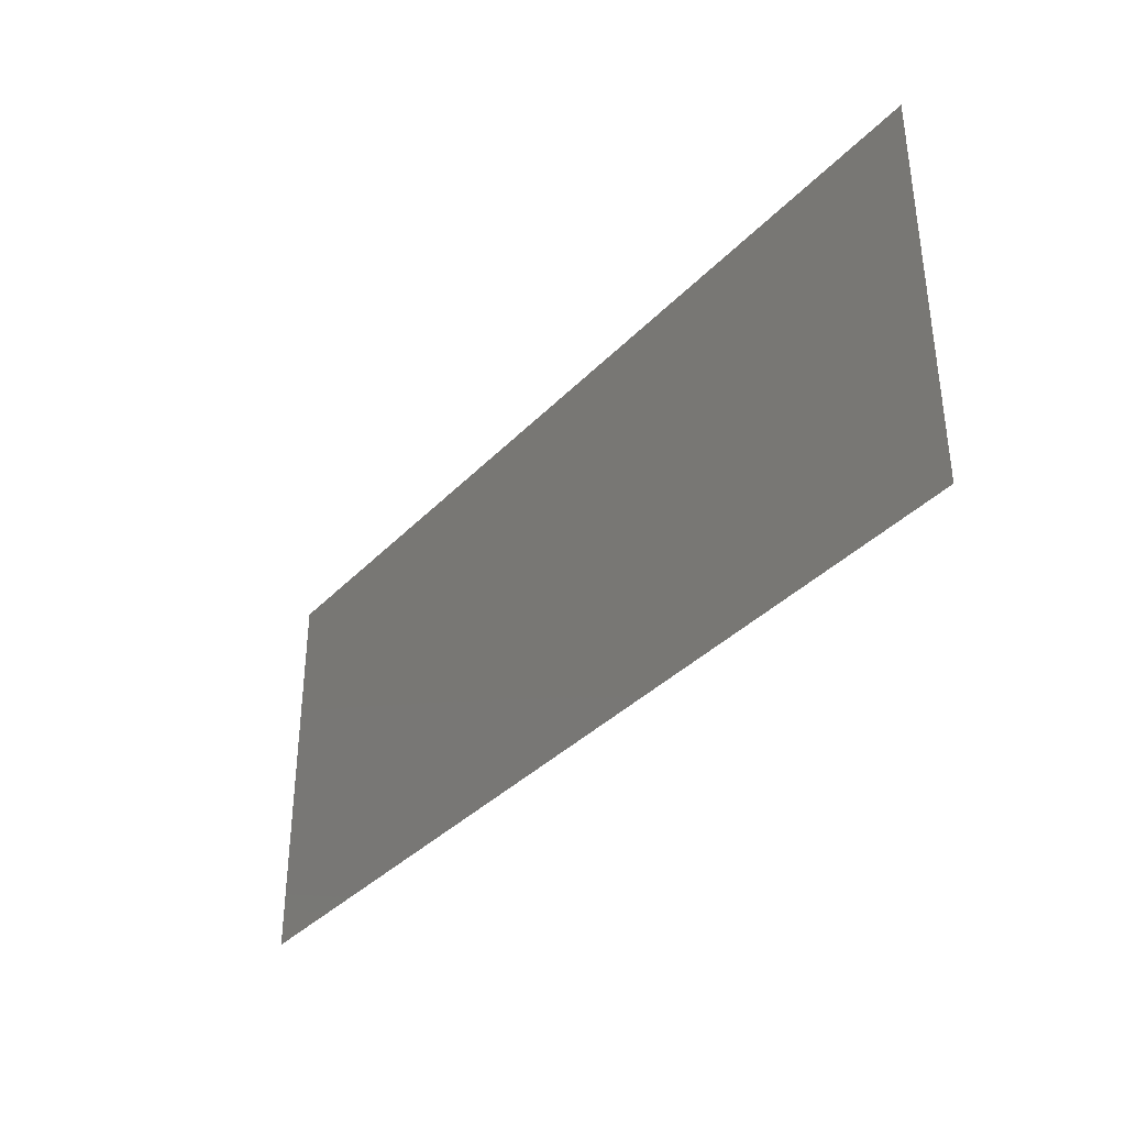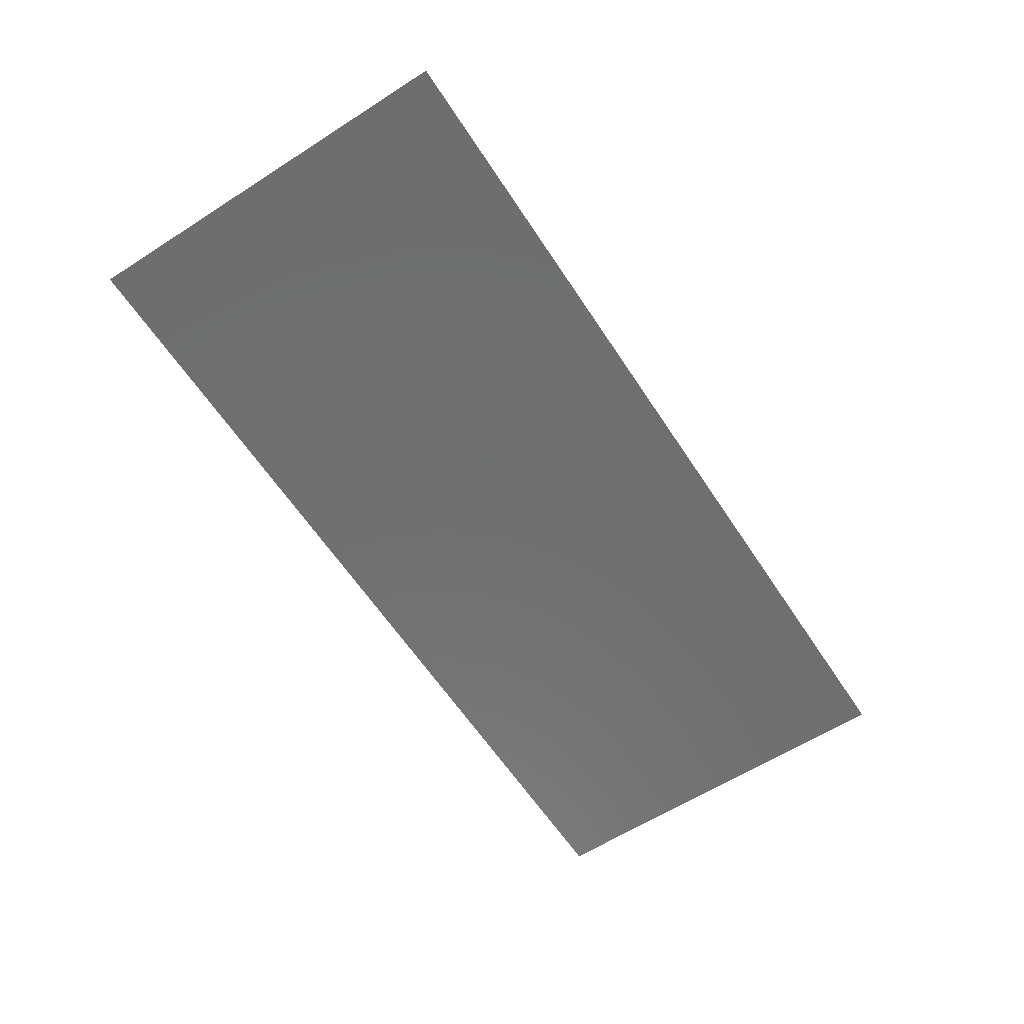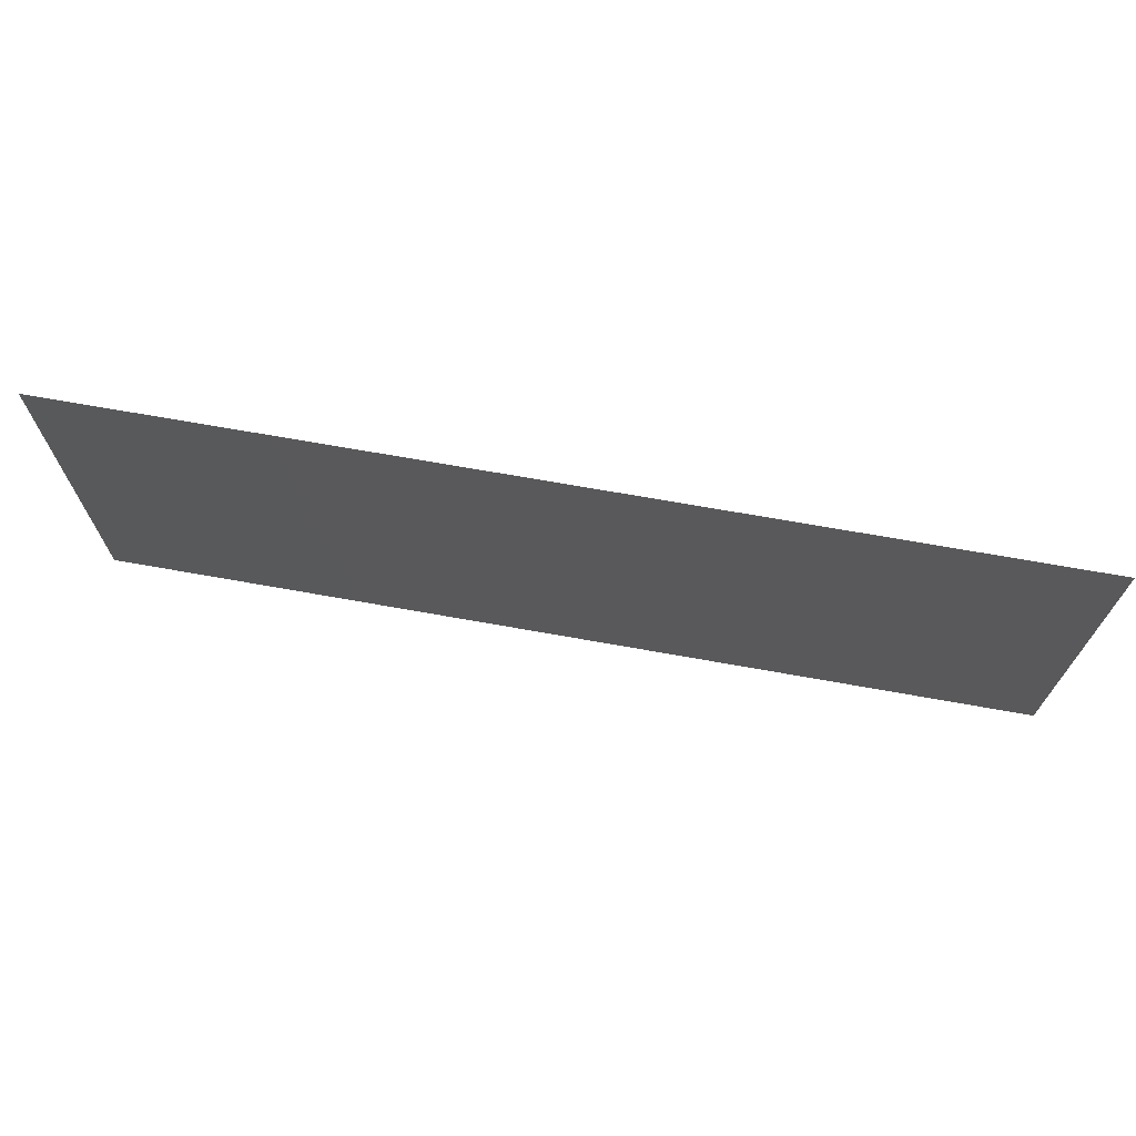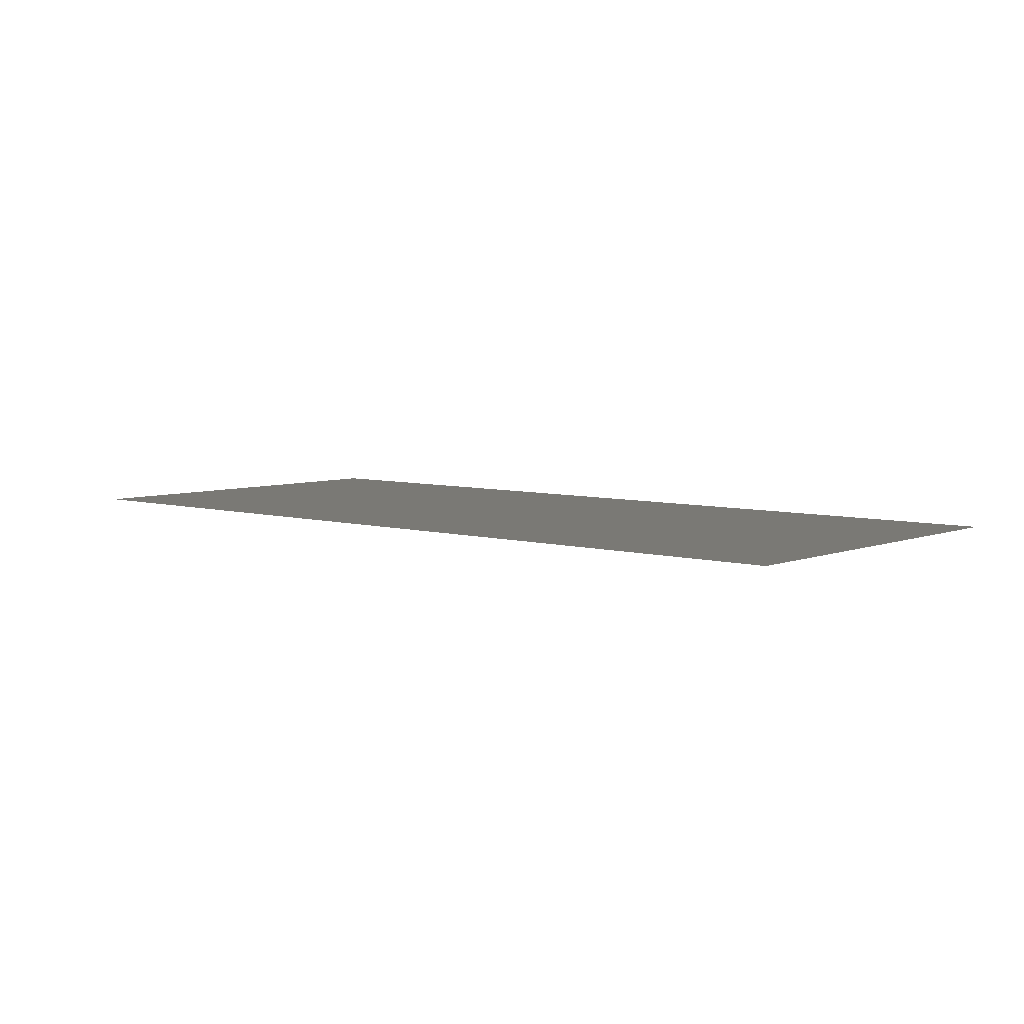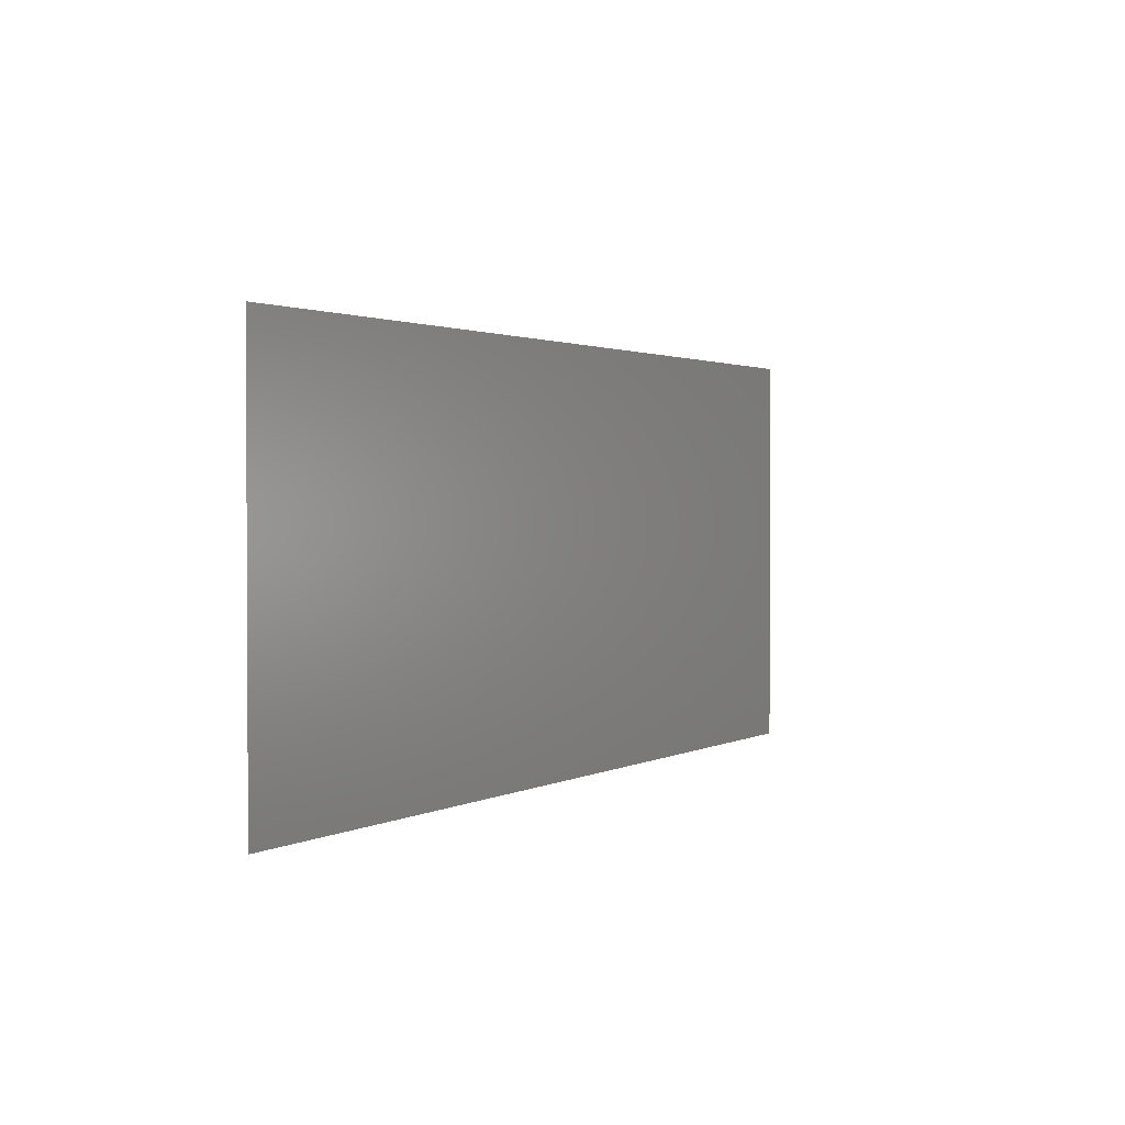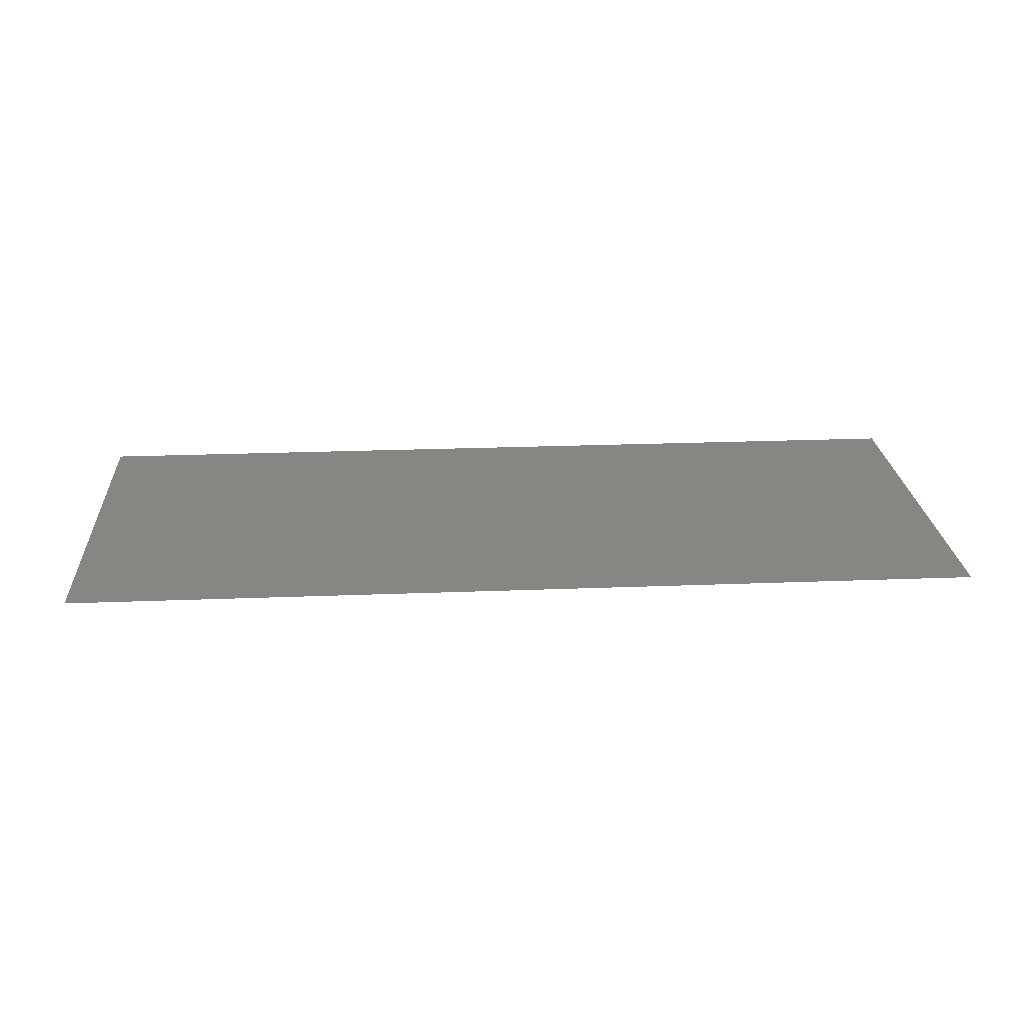
<metadata>
{"format":"stl","ext":"stl","renderer":"f3d","projection":"perspective","resolution":1024,"background":"white","views":[{"elev":-36.4,"azim":-127.3,"up":"+Z"},{"elev":-61.0,"azim":123.1,"up":"+Y"},{"elev":70.1,"azim":10.1,"up":"+Z"},{"elev":5.9,"azim":40.8,"up":"+Y"},{"elev":1.7,"azim":119.6,"up":"+Z"},{"elev":23.4,"azim":-3.8,"up":"+Y"}]}
</metadata>
<code>
# stl→obj: 4 verts, 2 faces
v 0 0 0
v 0 0 2.6
v 6 0 2.6
v 6 0 0
f 1 2 3
f 1 3 4

</code>
